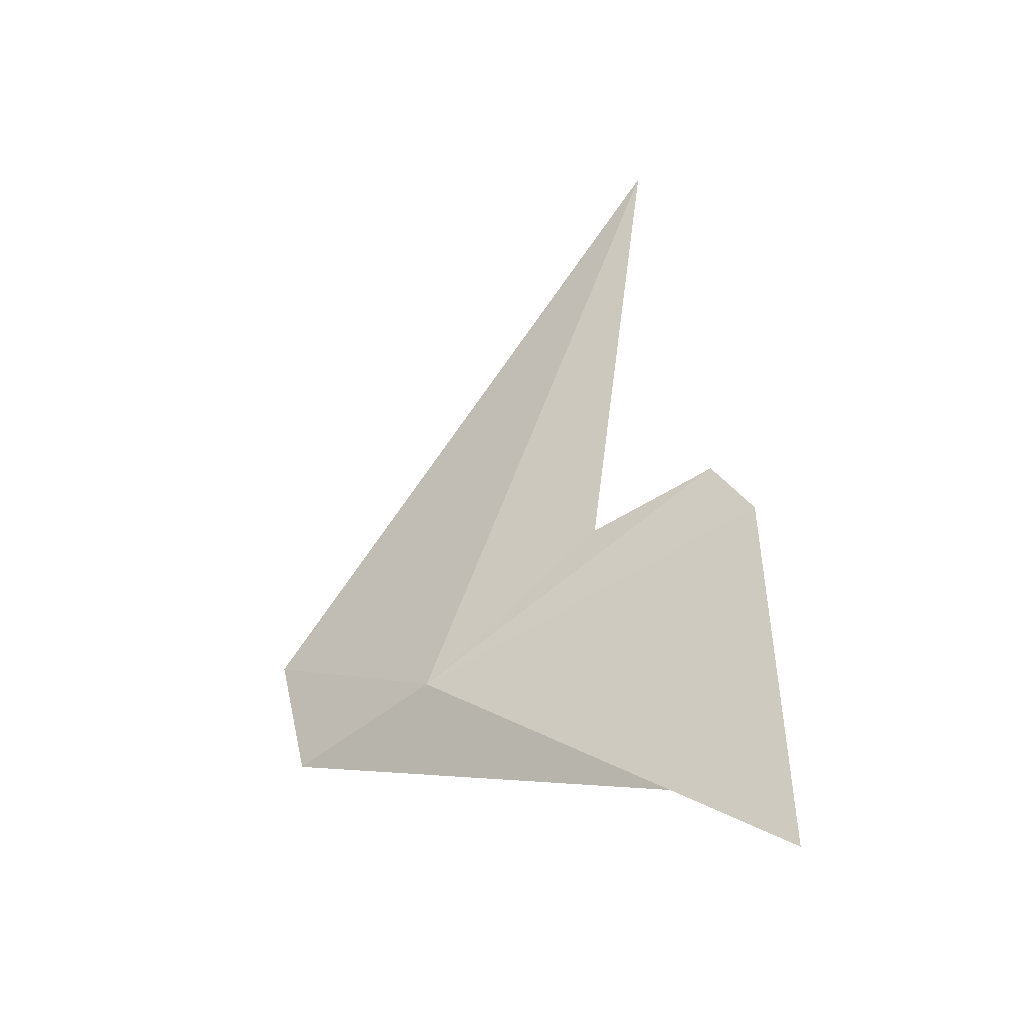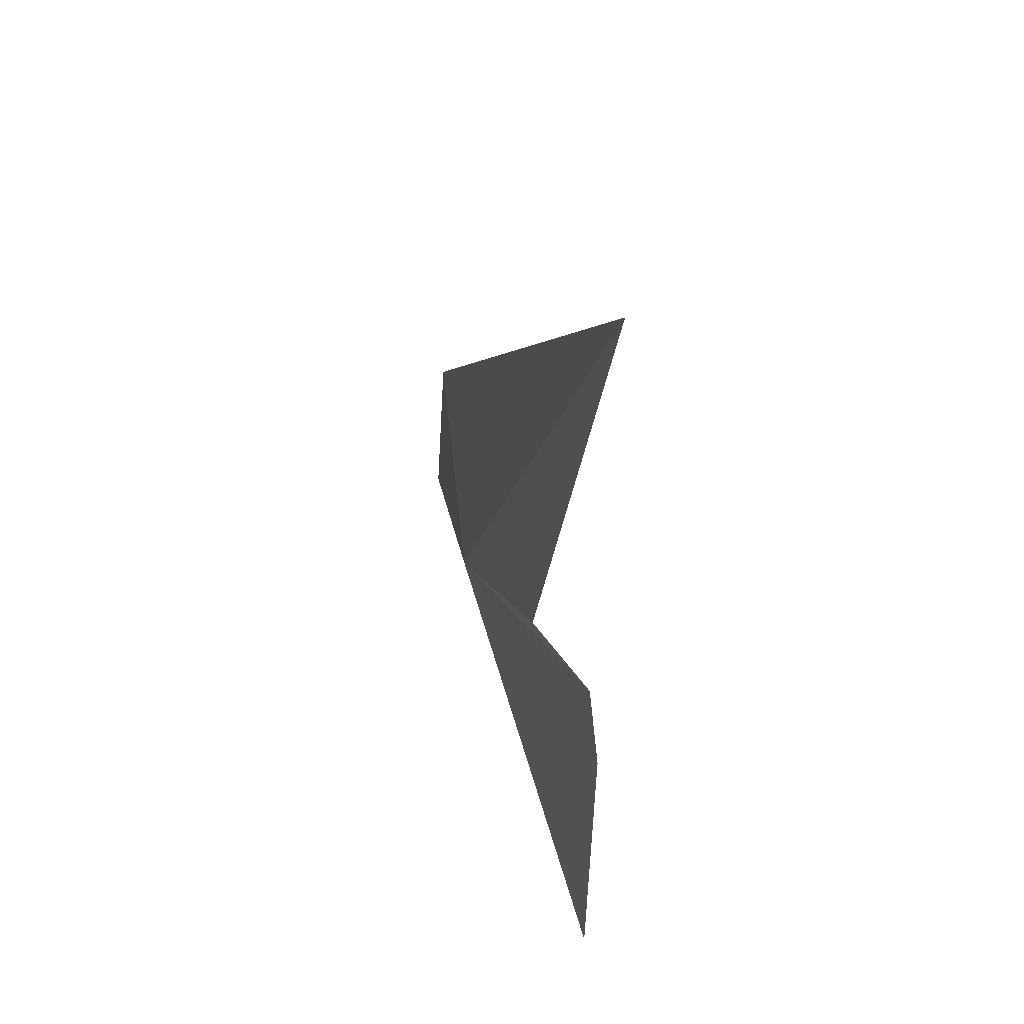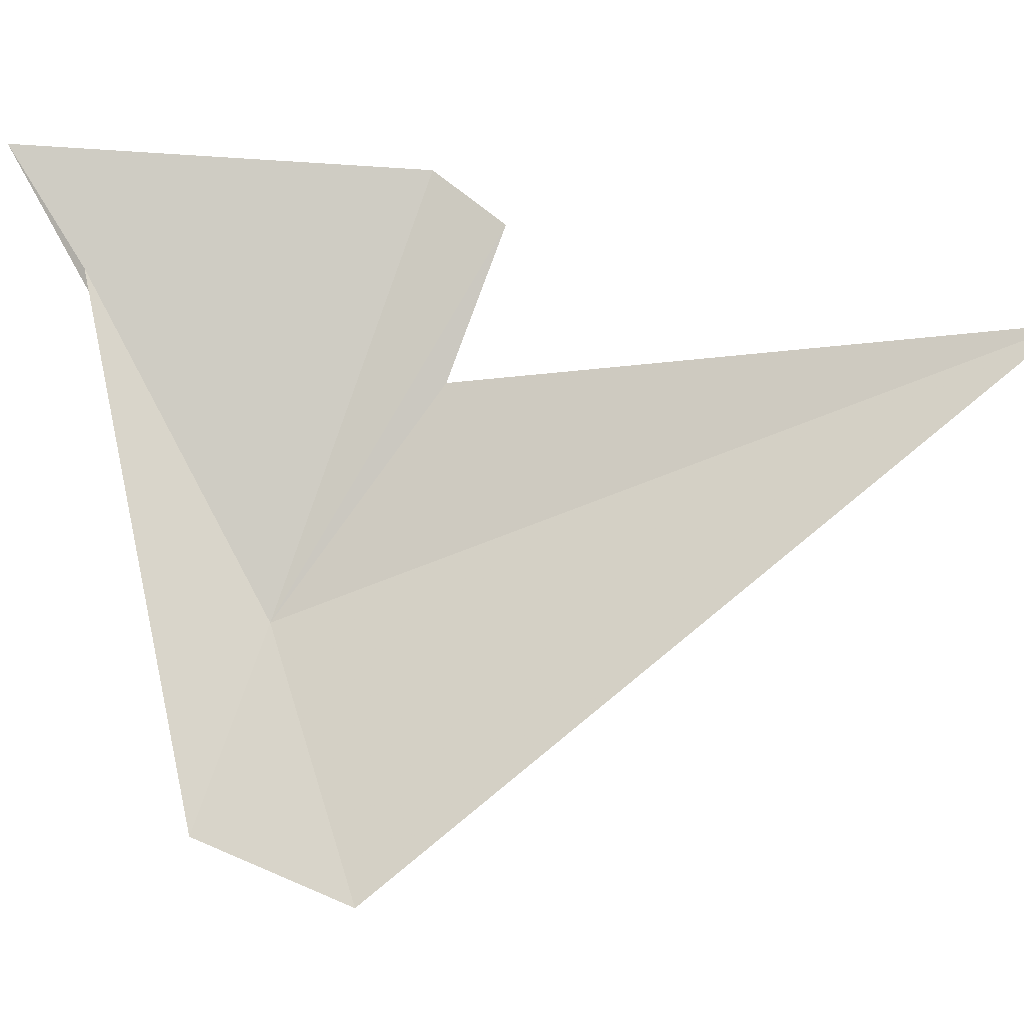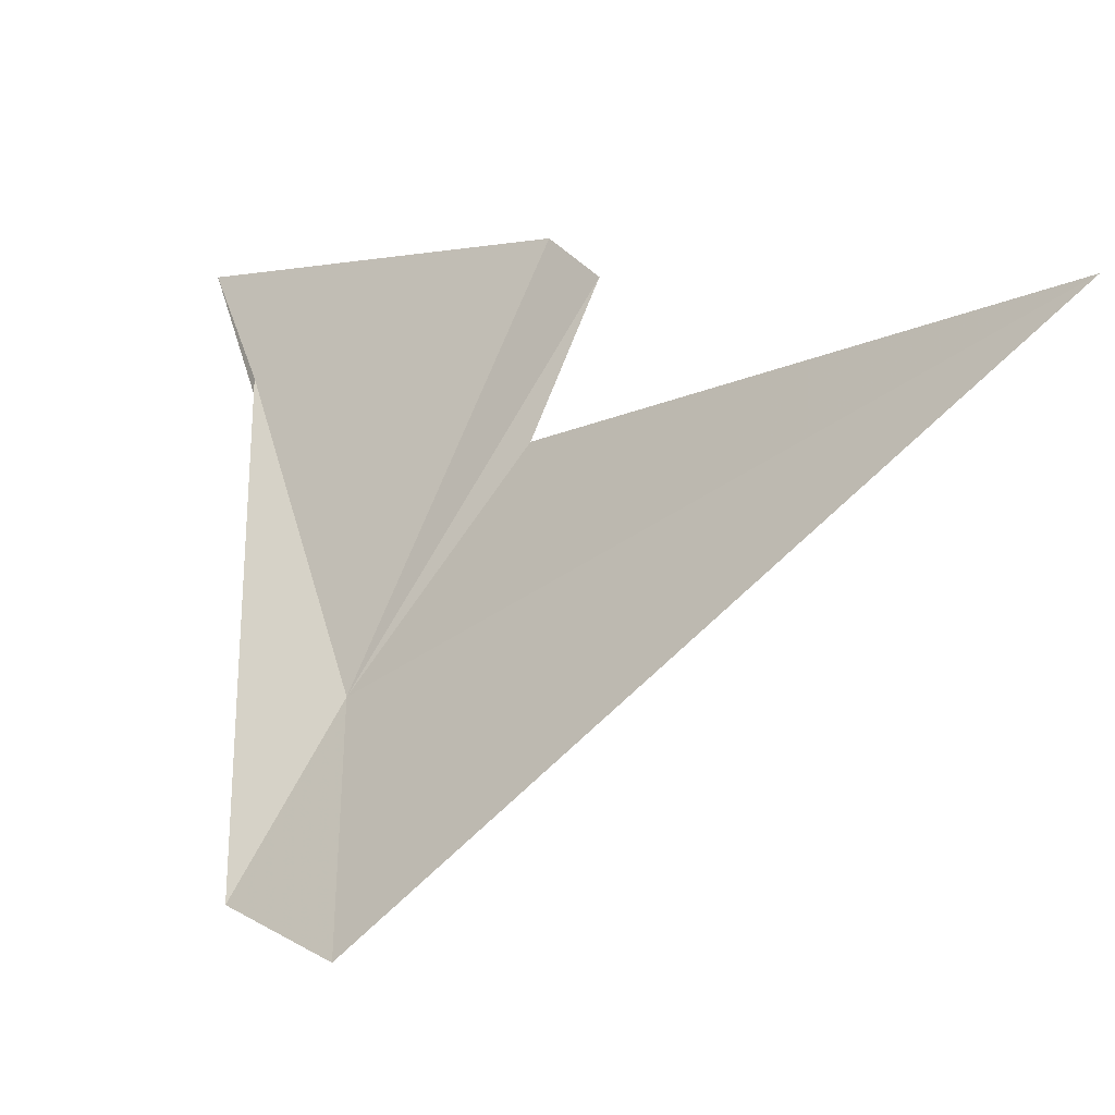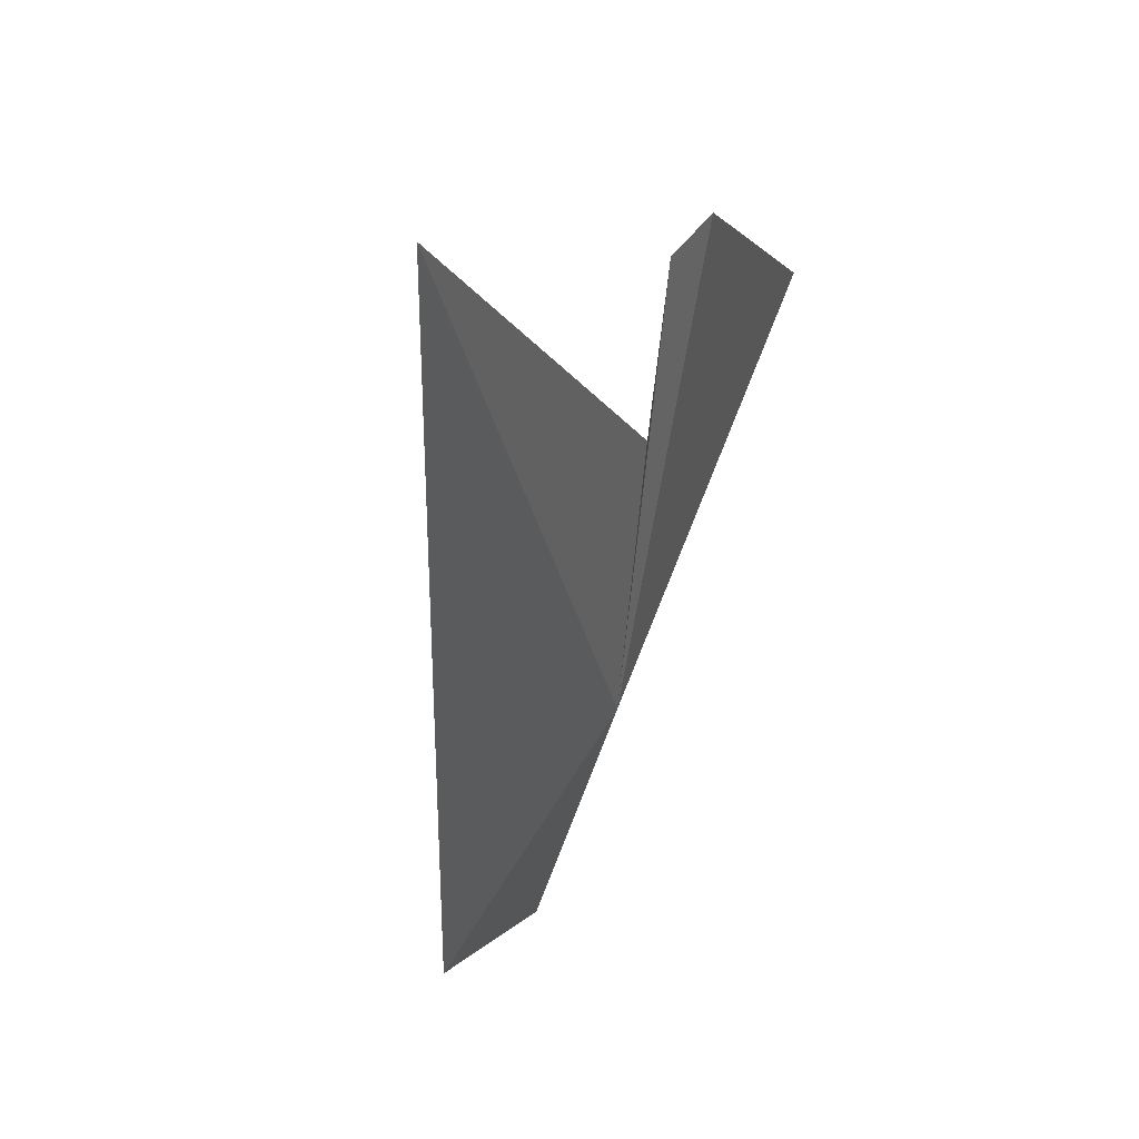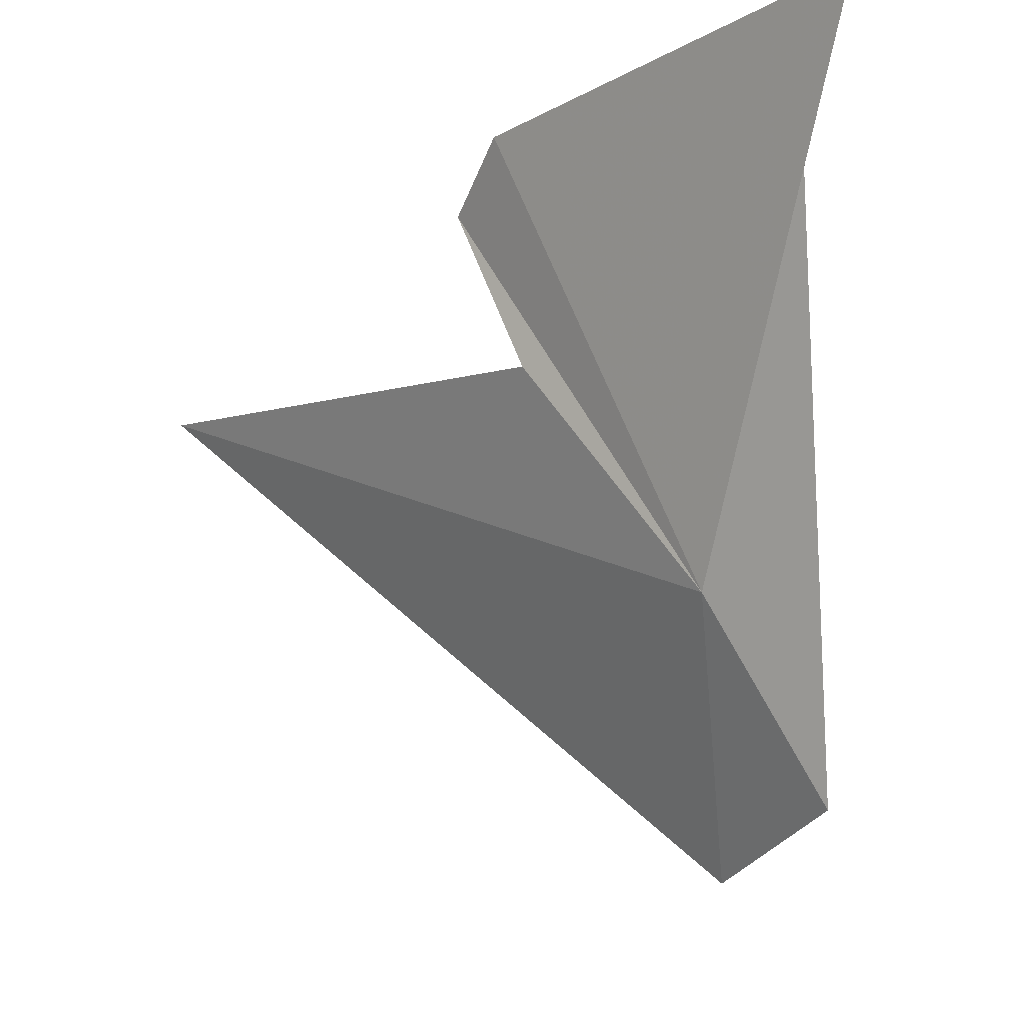
<metadata>
{"format":"obj","ext":"obj","renderer":"f3d","projection":"perspective","resolution":1024,"background":"white","views":[{"elev":-27.2,"azim":-77.8,"up":"+Y"},{"elev":52.7,"azim":-37.4,"up":"+Y"},{"elev":6.9,"azim":94.0,"up":"+Z"},{"elev":-8.2,"azim":123.9,"up":"+Z"},{"elev":-5.1,"azim":-169.5,"up":"+Z"},{"elev":-12.8,"azim":-46.2,"up":"+Z"}]}
</metadata>
<code>
v -3.303 28.43 7.587
v -3.516 29.07 8.472
v -3.253 31.34 8.715
v -3.631 29.29 9.063
v -3.737 29 9.269
v -3.838 27.33 9.373
v -3.682 27.66 8.895
v -2.956 28.18 6.85
v -2.752 28.81 6.652
f 1 2 3
f 1 4 2
f 1 6 5
f 1 7 6
f 1 9 8
f 1 3 9
f 1 5 4
f 1 8 7

</code>
